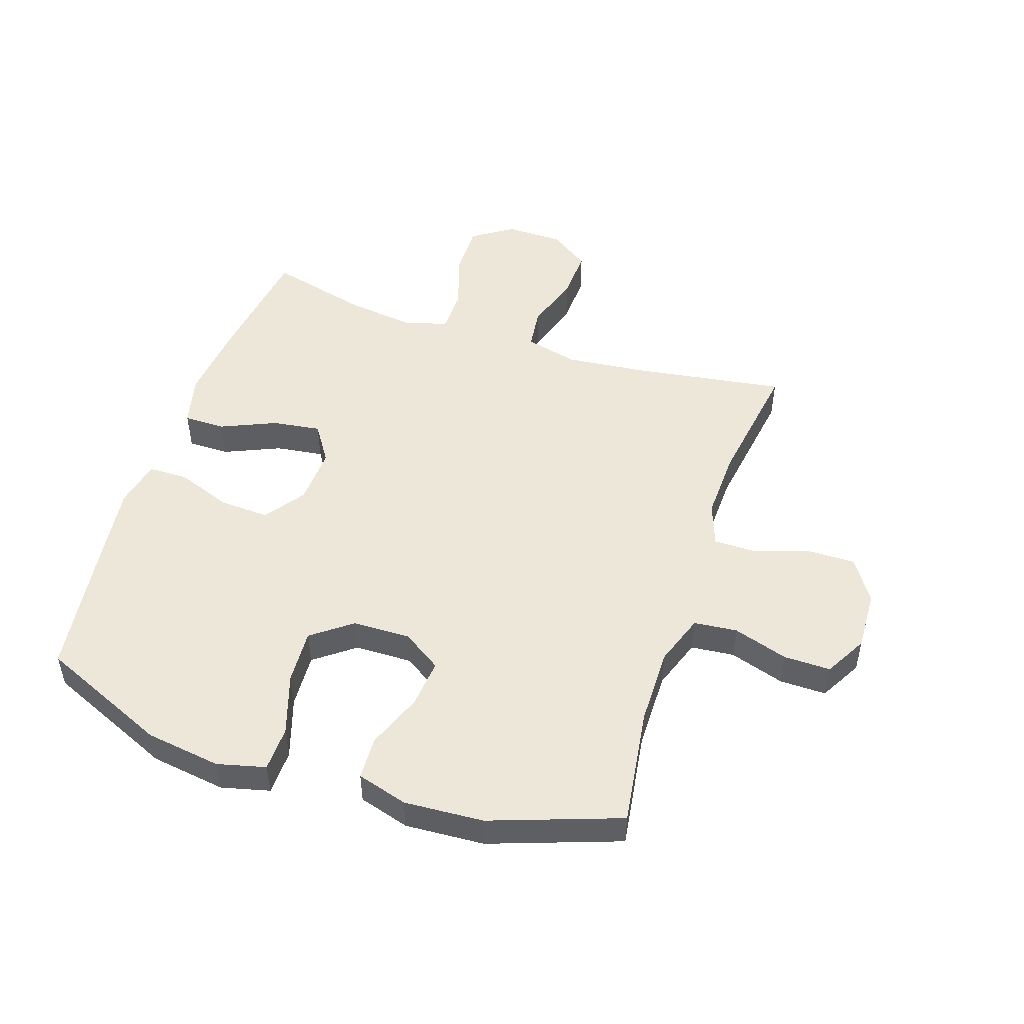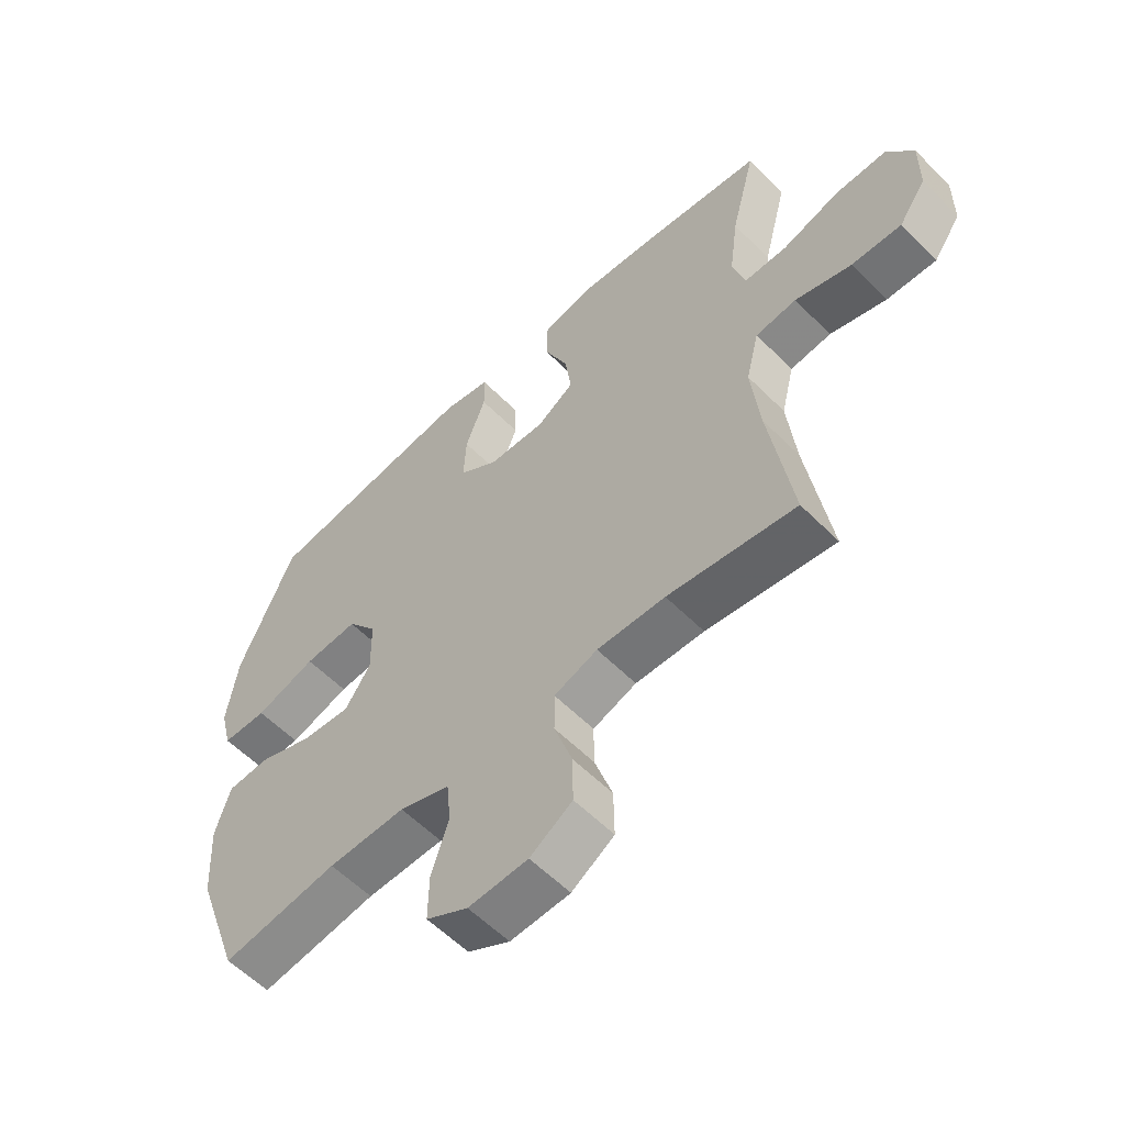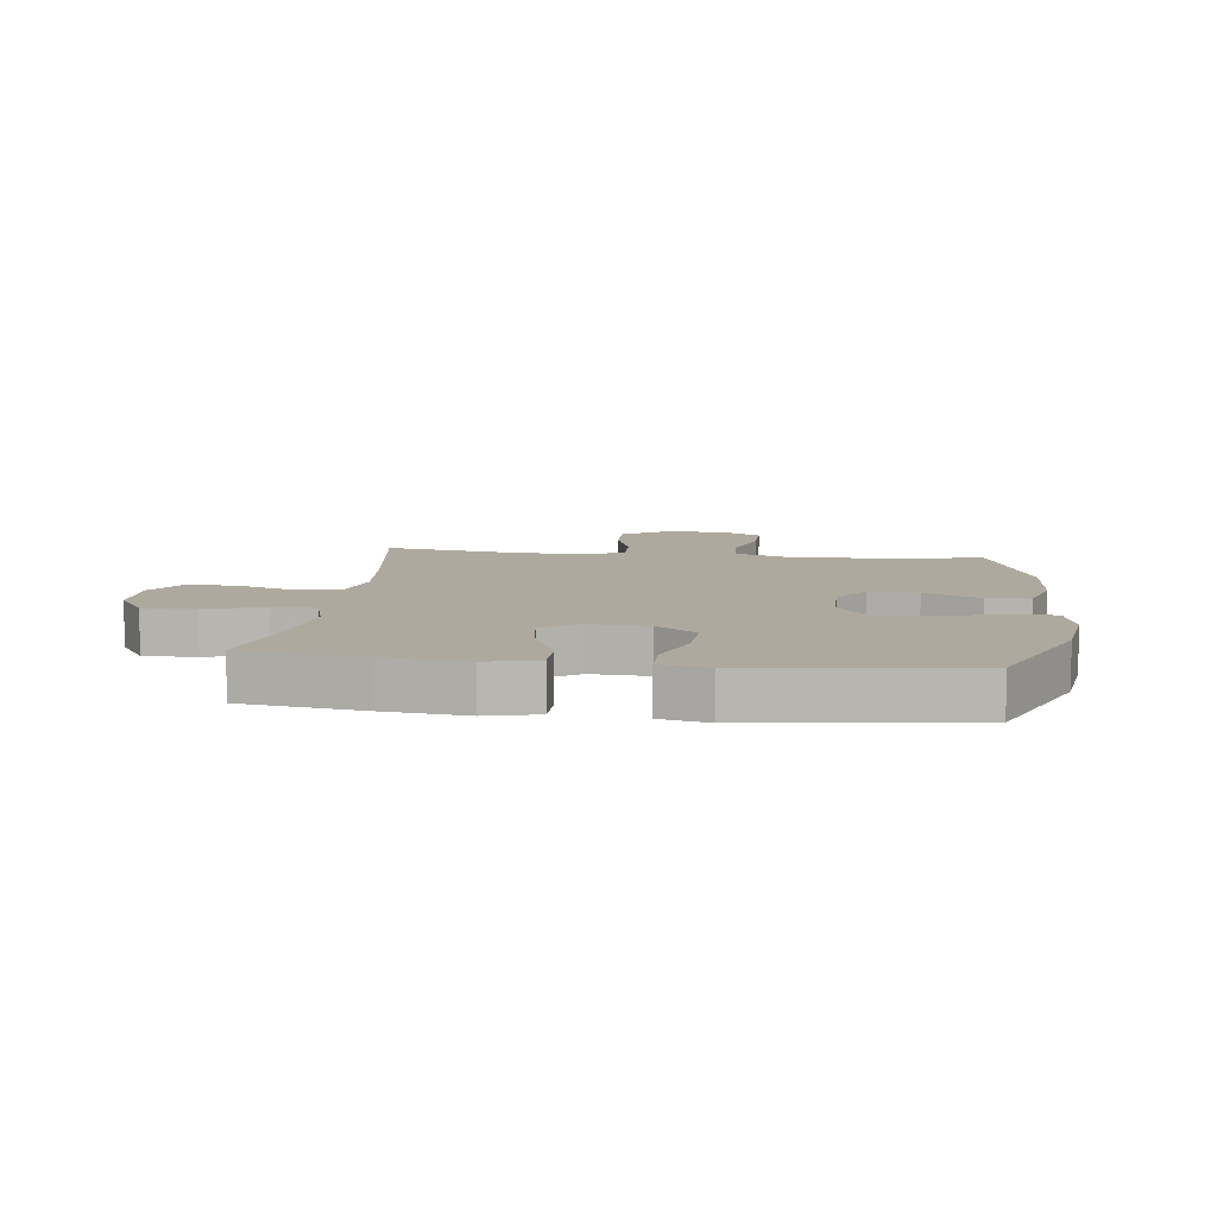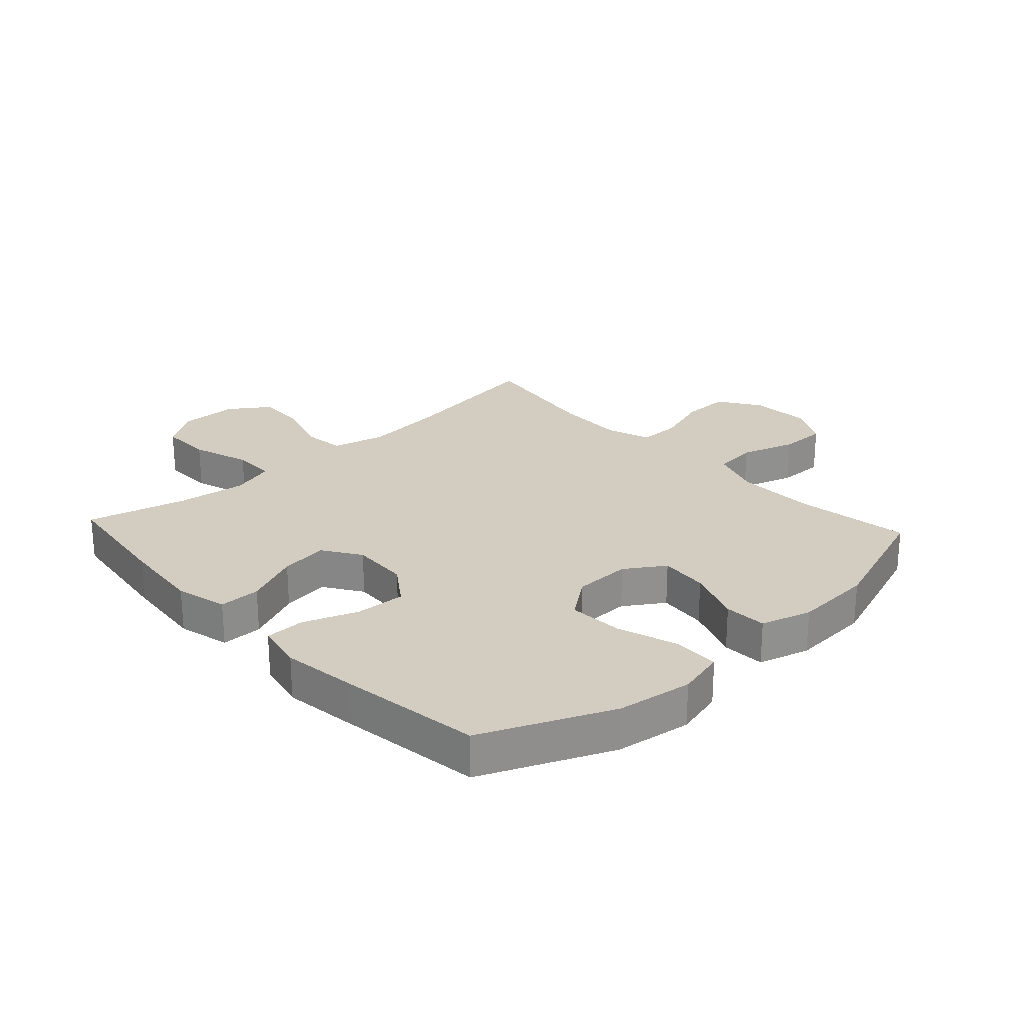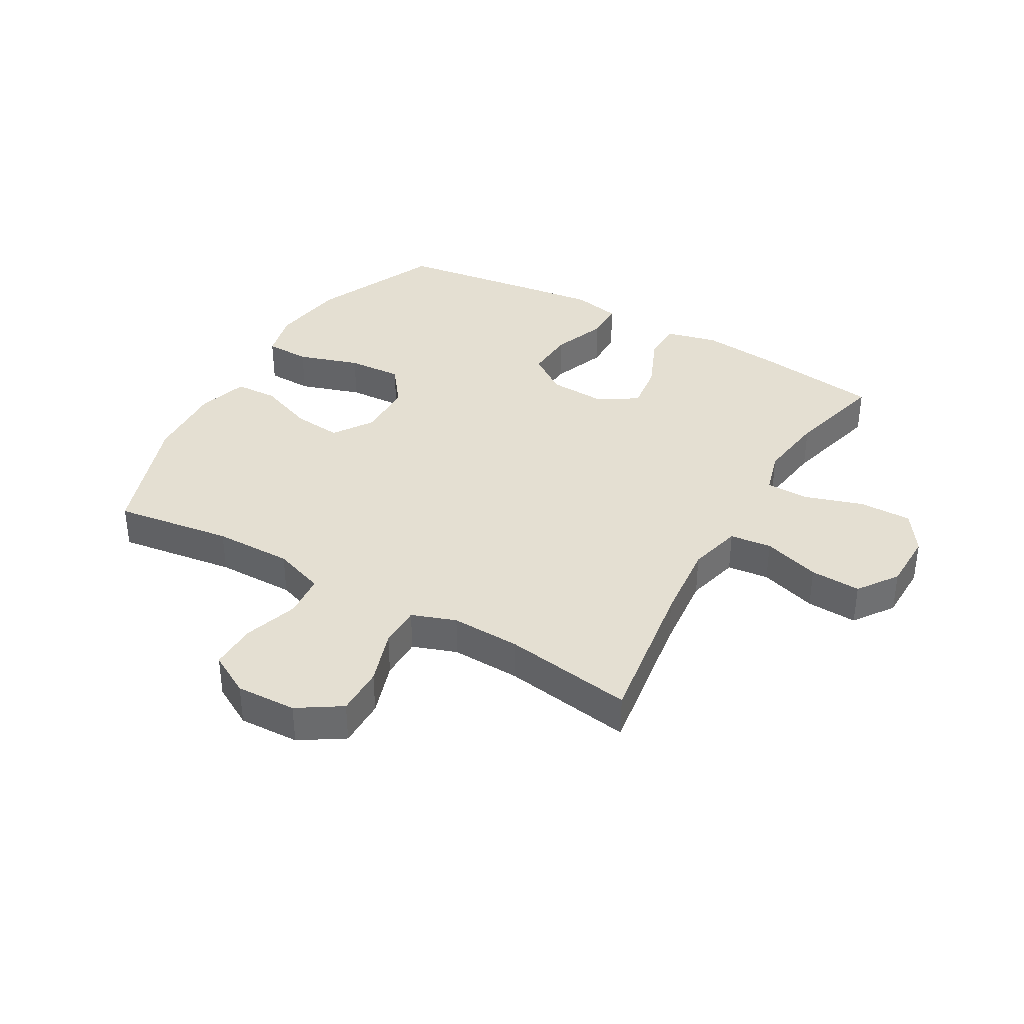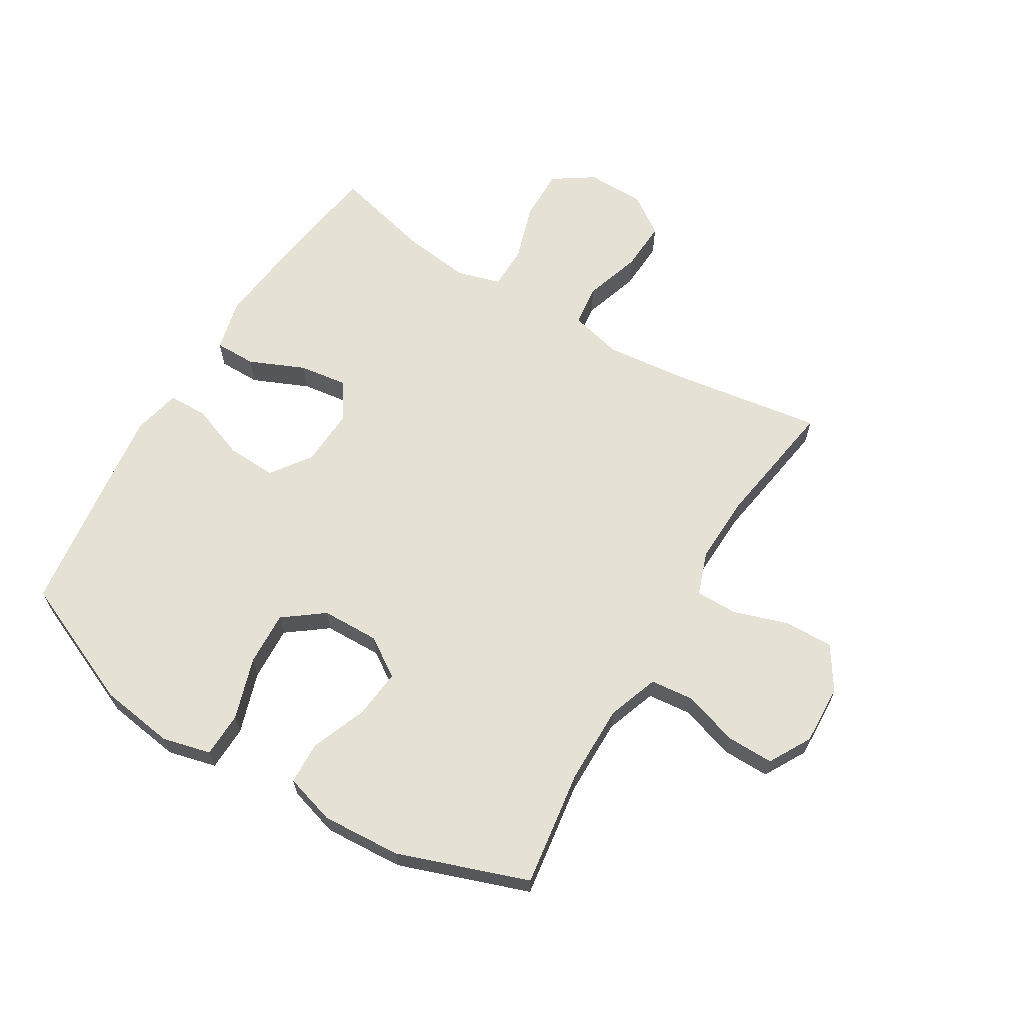
<metadata>
{"format":"obj","ext":"obj","renderer":"f3d","projection":"perspective","resolution":1024,"background":"white","views":[{"elev":49.6,"azim":108.3,"up":"+Y"},{"elev":-58.0,"azim":-135.9,"up":"+Z"},{"elev":9.1,"azim":7.1,"up":"+Y"},{"elev":24.7,"azim":47.2,"up":"+Y"},{"elev":37.0,"azim":-150.0,"up":"+Y"},{"elev":64.3,"azim":121.1,"up":"+Y"}]}
</metadata>
<code>
v 0.5 0.07 0.5
v 0.593 0.07 0.286
v 0.611 0.07 0.161
v 0.591 0.07 0.081
v 0.516 0.07 0.079
v 0.414 0.07 0.112
v 0.323 0.07 0.117
v 0.273 0.07 0.051
v 0.271 0.07 -0.045
v 0.314 0.07 -0.11
v 0.395 0.07 -0.102
v 0.488 0.07 -0.066
v 0.559 0.07 -0.069
v 0.584 0.07 -0.153
v 0.576 0.07 -0.285
v 0.5 0.07 -0.5
v 0.305 0.07 -0.472
v 0.175 0.07 -0.471
v 0.09 0.07 -0.501
v 0.083 0.07 -0.573
v 0.112 0.07 -0.664
v 0.113 0.07 -0.742
v 0.043 0.07 -0.781
v -0.057 0.07 -0.777
v -0.128 0.07 -0.731
v -0.127 0.07 -0.65
v -0.097 0.07 -0.559
v -0.097 0.07 -0.489
v -0.17 0.07 -0.463
v -0.285 0.07 -0.467
v -0.5 0.07 -0.5
v -0.462 0.07 -0.248
v -0.448 0.07 -0.114
v -0.47 0.07 -0.025
v -0.539 0.07 -0.017
v -0.634 0.07 -0.047
v -0.718 0.07 -0.051
v -0.764 0.07 0.015
v -0.765 0.07 0.112
v -0.72 0.07 0.179
v -0.633 0.07 0.178
v -0.536 0.07 0.147
v -0.464 0.07 0.148
v -0.443 0.07 0.221
v -0.458 0.07 0.335
v -0.5 0.07 0.5
v -0.298 0.07 0.528
v -0.163 0.07 0.542
v -0.077 0.07 0.521
v -0.077 0.07 0.452
v -0.117 0.07 0.36
v -0.128 0.07 0.28
v -0.065 0.07 0.239
v 0.031 0.07 0.244
v 0.097 0.07 0.291
v 0.093 0.07 0.374
v 0.059 0.07 0.465
v 0.06 0.07 0.531
v 0.14 0.07 0.548
v 0.265 0.07 0.532
v 0.5 0 0.5
v 0.593 0 0.286
v 0.611 0 0.161
v 0.591 0 0.081
v 0.516 0 0.079
v 0.414 0 0.112
v 0.323 0 0.117
v 0.273 0 0.051
v 0.271 0 -0.045
v 0.314 0 -0.11
v 0.395 0 -0.102
v 0.488 0 -0.066
v 0.559 0 -0.069
v 0.584 0 -0.153
v 0.576 0 -0.285
v 0.5 0 -0.5
v 0.305 0 -0.472
v 0.175 0 -0.471
v 0.09 0 -0.501
v 0.083 0 -0.573
v 0.112 0 -0.664
v 0.113 0 -0.742
v 0.043 0 -0.781
v -0.057 0 -0.777
v -0.128 0 -0.731
v -0.127 0 -0.65
v -0.097 0 -0.559
v -0.097 0 -0.489
v -0.17 0 -0.463
v -0.285 0 -0.467
v -0.5 0 -0.5
v -0.462 0 -0.248
v -0.448 0 -0.114
v -0.47 0 -0.025
v -0.539 0 -0.017
v -0.634 0 -0.047
v -0.718 0 -0.051
v -0.764 0 0.015
v -0.765 0 0.112
v -0.72 0 0.179
v -0.633 0 0.178
v -0.536 0 0.147
v -0.464 0 0.148
v -0.443 0 0.221
v -0.458 0 0.335
v -0.5 0 0.5
v -0.298 0 0.528
v -0.163 0 0.542
v -0.077 0 0.521
v -0.077 0 0.452
v -0.117 0 0.36
v -0.128 0 0.28
v -0.065 0 0.239
v 0.031 0 0.244
v 0.097 0 0.291
v 0.093 0 0.374
v 0.059 0 0.465
v 0.06 0 0.531
v 0.14 0 0.548
v 0.265 0 0.532
f 4 5 6
f 3 4 6
f 2 3 6
f 1 2 6
f 60 1 6
f 59 60 6
f 58 59 6
f 57 58 6
f 56 57 6
f 55 56 6 7
f 54 55 7 8
f 53 54 8 9
f 52 53 9 10
f 49 50 51
f 48 49 51
f 47 48 51
f 46 47 51
f 45 46 51
f 44 45 51 52
f 43 44 52 10
f 40 41 42
f 39 40 42
f 38 39 42
f 37 38 42
f 36 37 42
f 35 36 42
f 42 43 10
f 35 42 10
f 34 35 10
f 30 31 32
f 29 30 32 33
f 33 34 10
f 29 33 10
f 28 29 10
f 25 26 27
f 24 25 27
f 23 24 27
f 22 23 27
f 21 22 27
f 20 21 27
f 19 20 27 28
f 15 16 17
f 14 15 17
f 13 14 17
f 12 13 17
f 11 12 17
f 11 17 18
f 18 19 28
f 11 18 28
f 10 11 28
f 66 65 64
f 66 64 63
f 66 63 62
f 66 62 61
f 66 61 120
f 66 120 119
f 66 119 118
f 66 118 117
f 66 117 116
f 67 66 116 115
f 68 67 115 114
f 69 68 114 113
f 70 69 113 112
f 111 110 109
f 111 109 108
f 111 108 107
f 111 107 106
f 111 106 105
f 112 111 105 104
f 70 112 104 103
f 102 101 100
f 102 100 99
f 102 99 98
f 102 98 97
f 102 97 96
f 102 96 95
f 70 103 102
f 70 102 95
f 70 95 94
f 92 91 90
f 93 92 90 89
f 70 94 93
f 70 93 89
f 70 89 88
f 87 86 85
f 87 85 84
f 87 84 83
f 87 83 82
f 87 82 81
f 87 81 80
f 88 87 80 79
f 77 76 75
f 77 75 74
f 77 74 73
f 77 73 72
f 77 72 71
f 78 77 71
f 88 79 78
f 88 78 71
f 88 71 70
f 1 61 62 2
f 2 62 63 3
f 3 63 64 4
f 4 64 65 5
f 5 65 66 6
f 6 66 67 7
f 7 67 68 8
f 8 68 69 9
f 9 69 70 10
f 10 70 71 11
f 11 71 72 12
f 12 72 73 13
f 13 73 74 14
f 14 74 75 15
f 15 75 76 16
f 16 76 77 17
f 17 77 78 18
f 18 78 79 19
f 19 79 80 20
f 20 80 81 21
f 21 81 82 22
f 22 82 83 23
f 23 83 84 24
f 24 84 85 25
f 25 85 86 26
f 26 86 87 27
f 27 87 88 28
f 28 88 89 29
f 29 89 90 30
f 30 90 91 31
f 31 91 92 32
f 32 92 93 33
f 33 93 94 34
f 34 94 95 35
f 35 95 96 36
f 36 96 97 37
f 37 97 98 38
f 38 98 99 39
f 39 99 100 40
f 40 100 101 41
f 41 101 102 42
f 42 102 103 43
f 43 103 104 44
f 44 104 105 45
f 45 105 106 46
f 46 106 107 47
f 47 107 108 48
f 48 108 109 49
f 49 109 110 50
f 50 110 111 51
f 51 111 112 52
f 52 112 113 53
f 53 113 114 54
f 54 114 115 55
f 55 115 116 56
f 56 116 117 57
f 57 117 118 58
f 58 118 119 59
f 59 119 120 60
f 60 120 61 1

</code>
